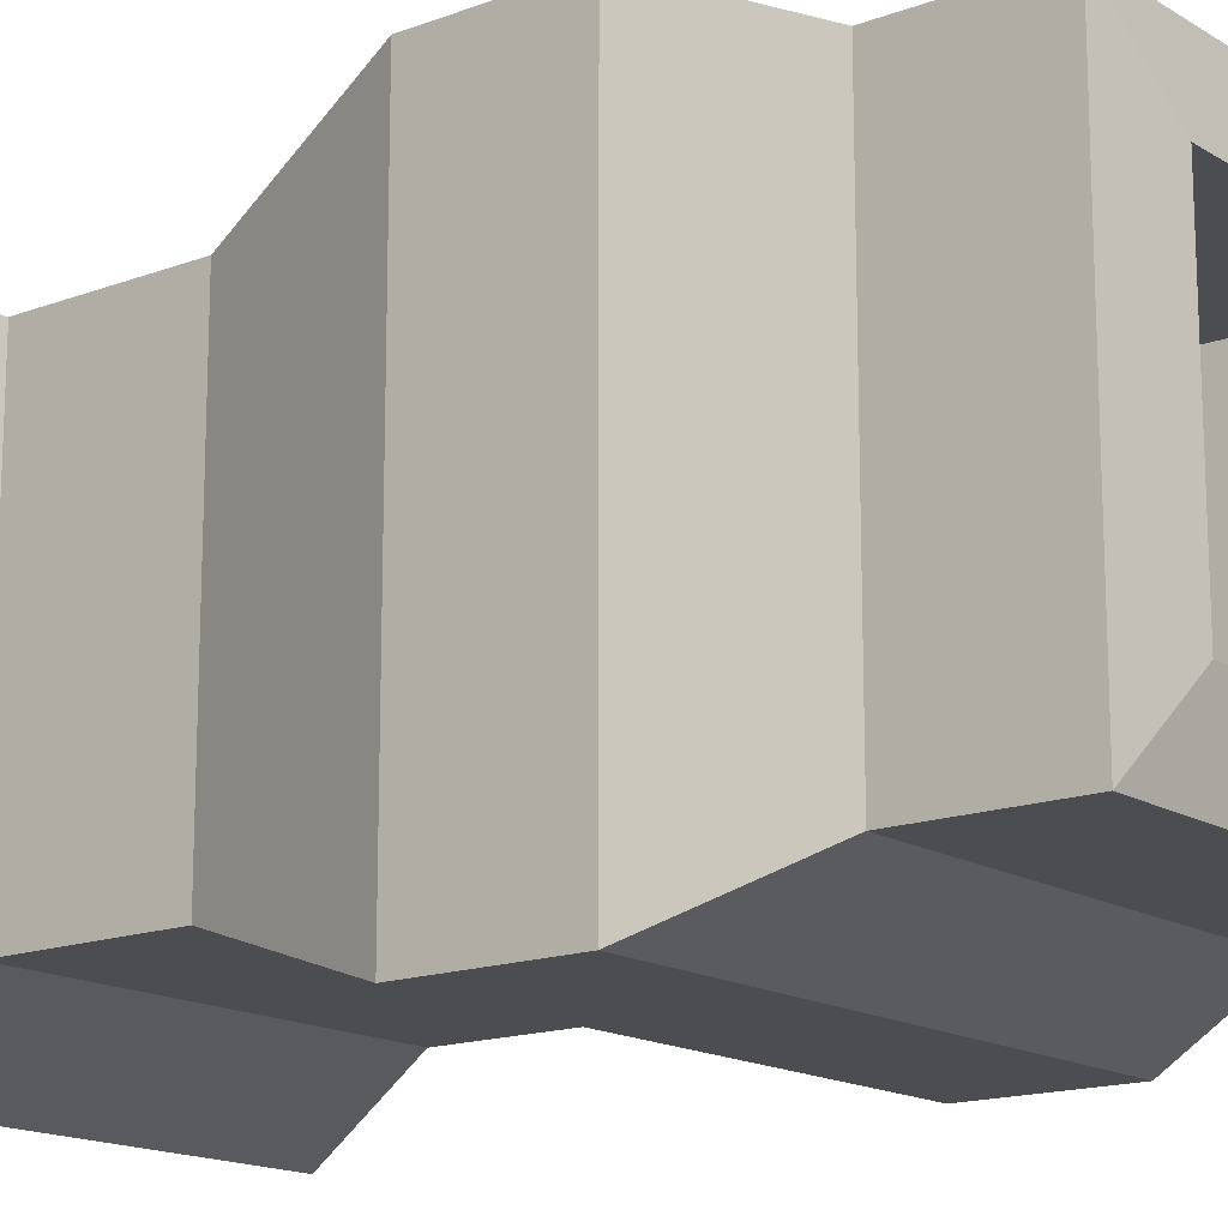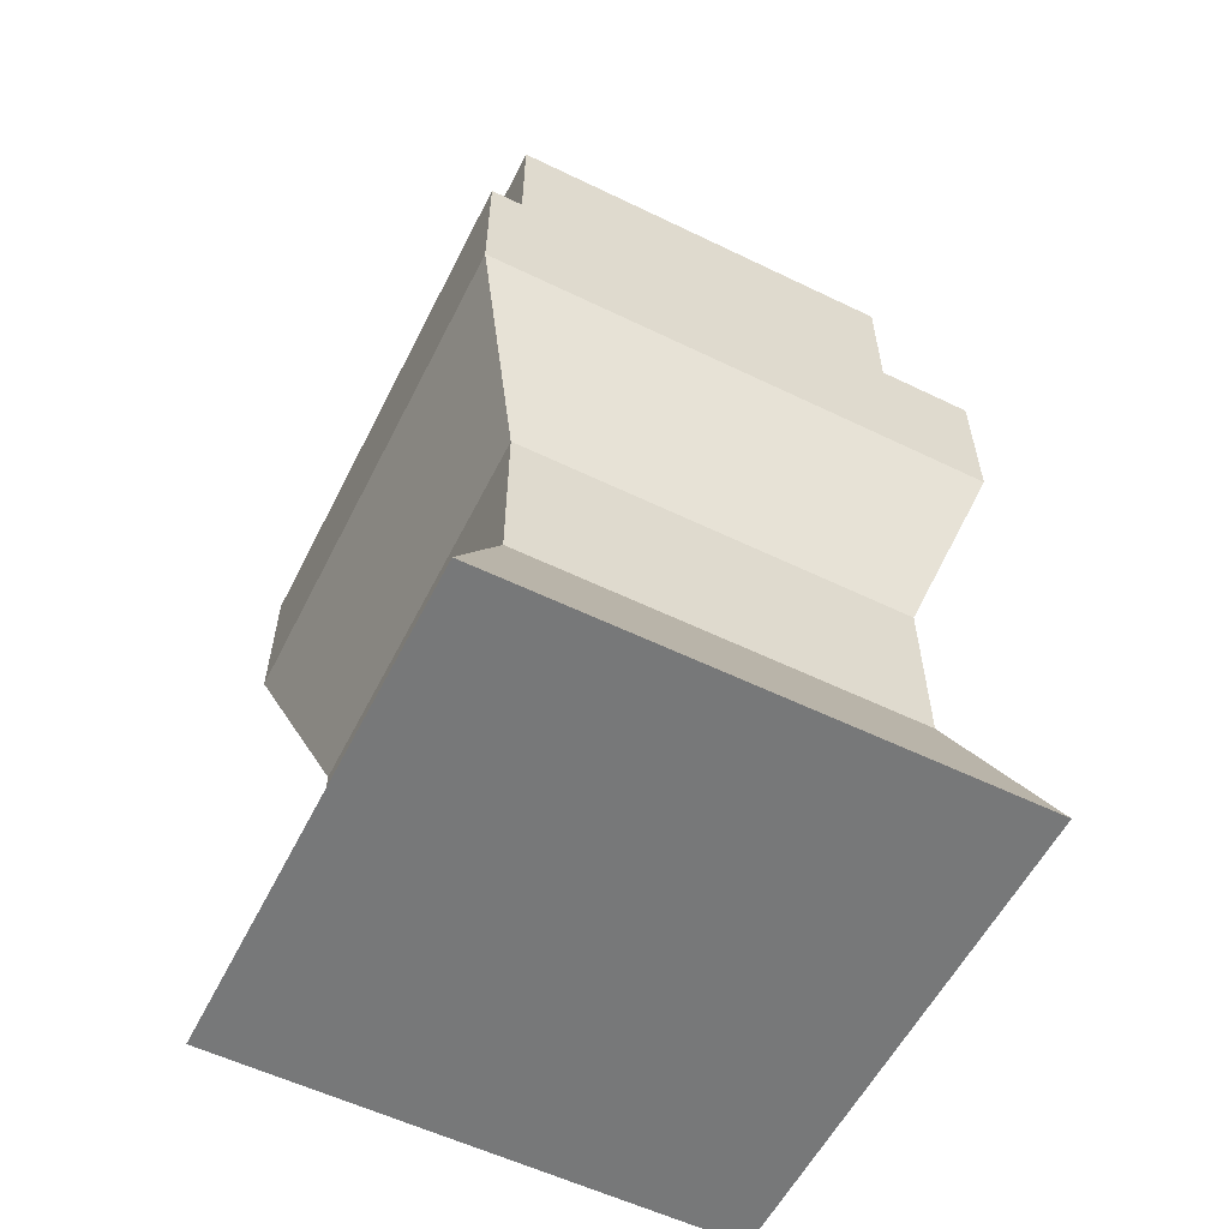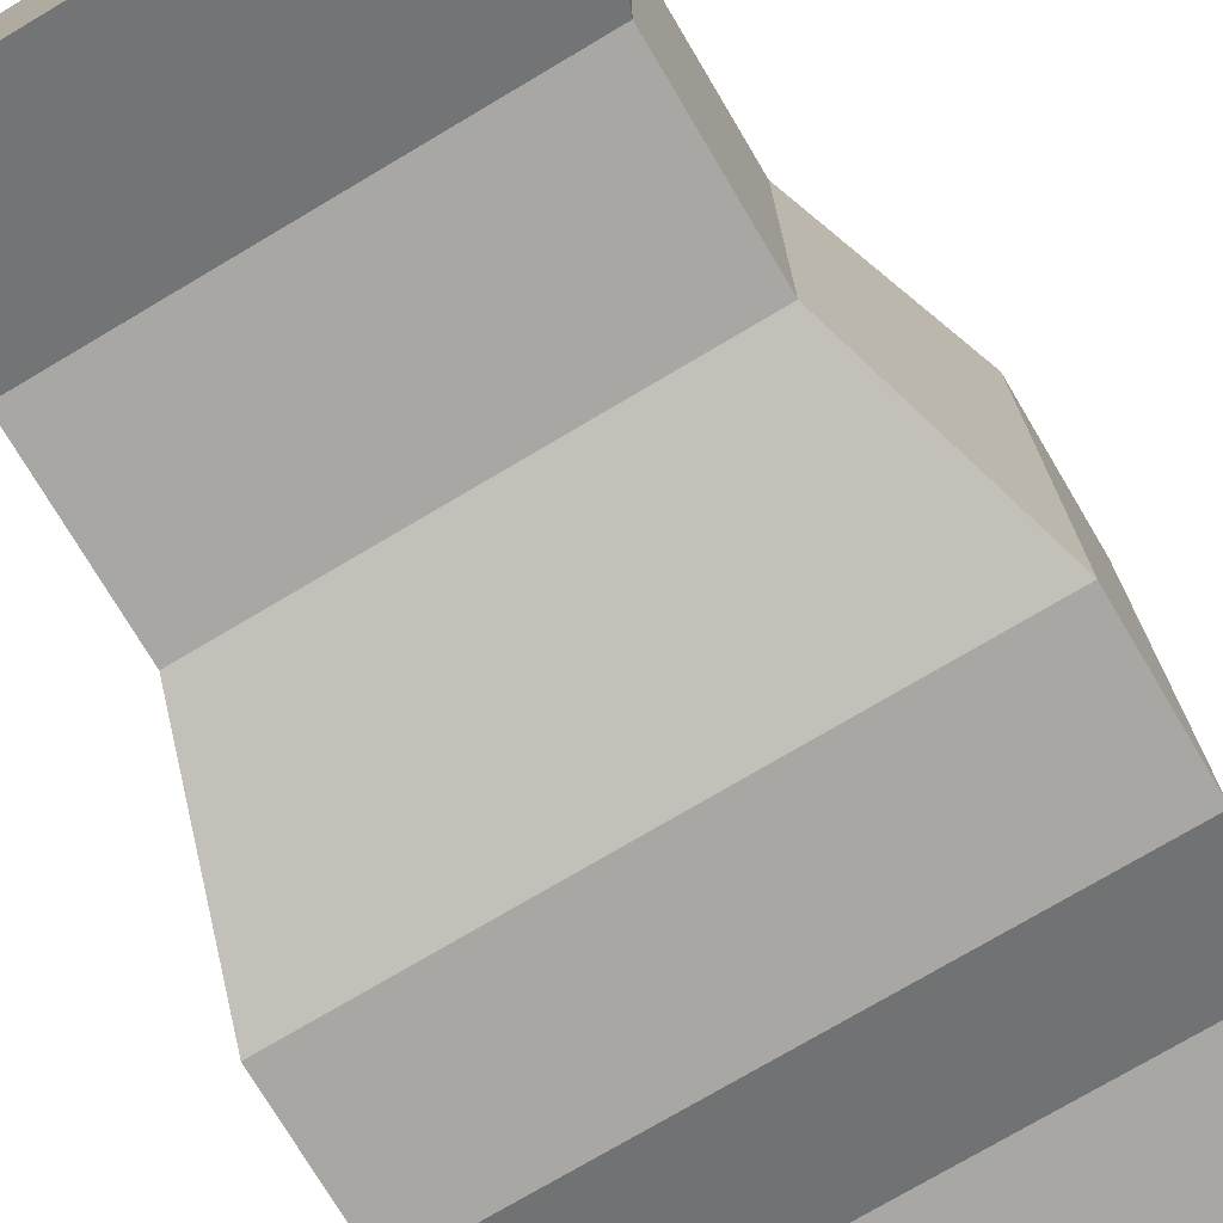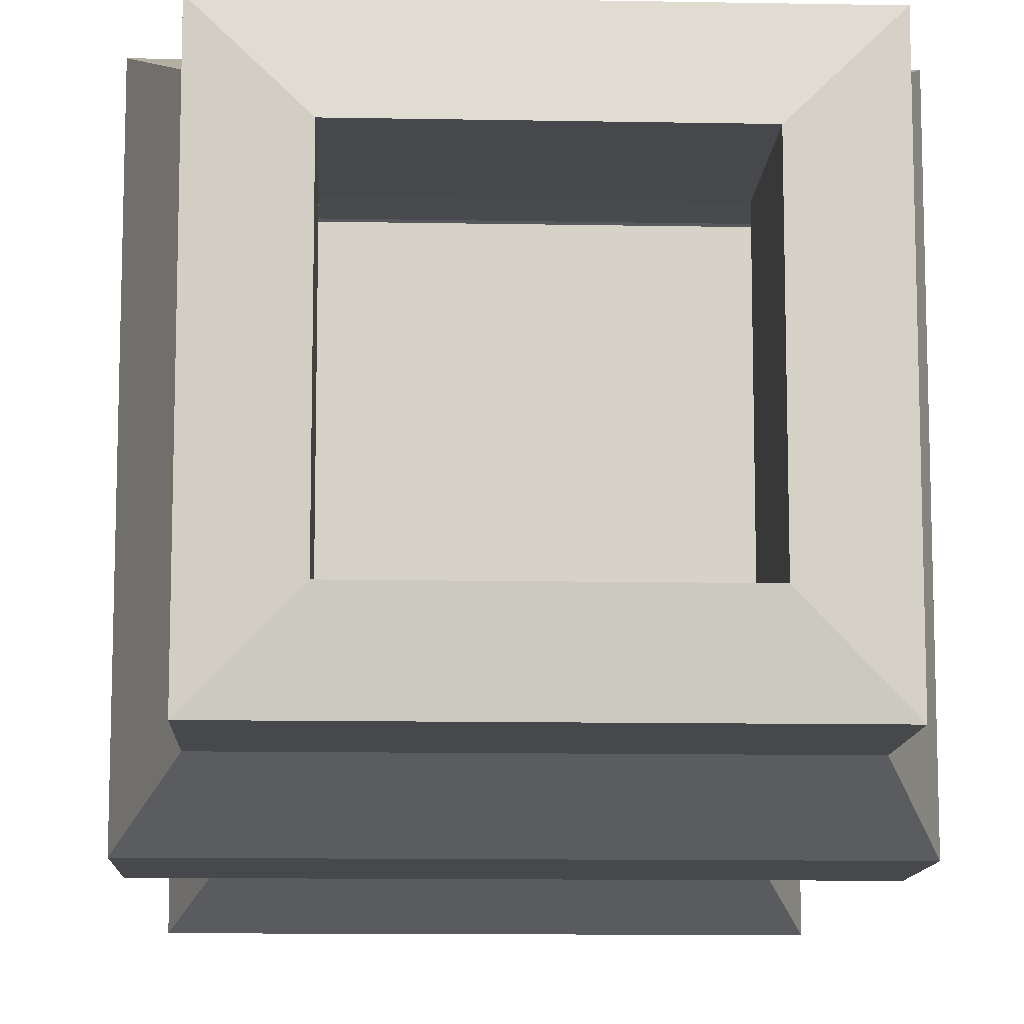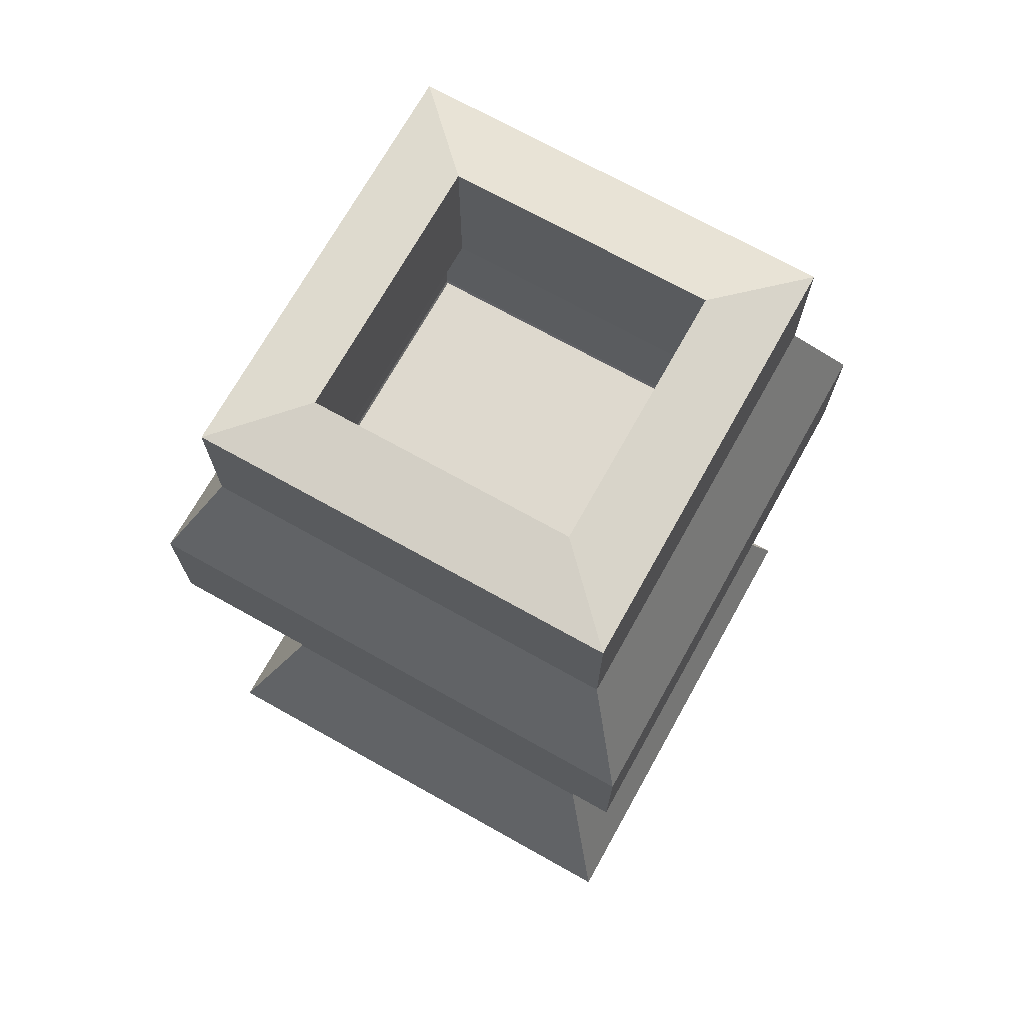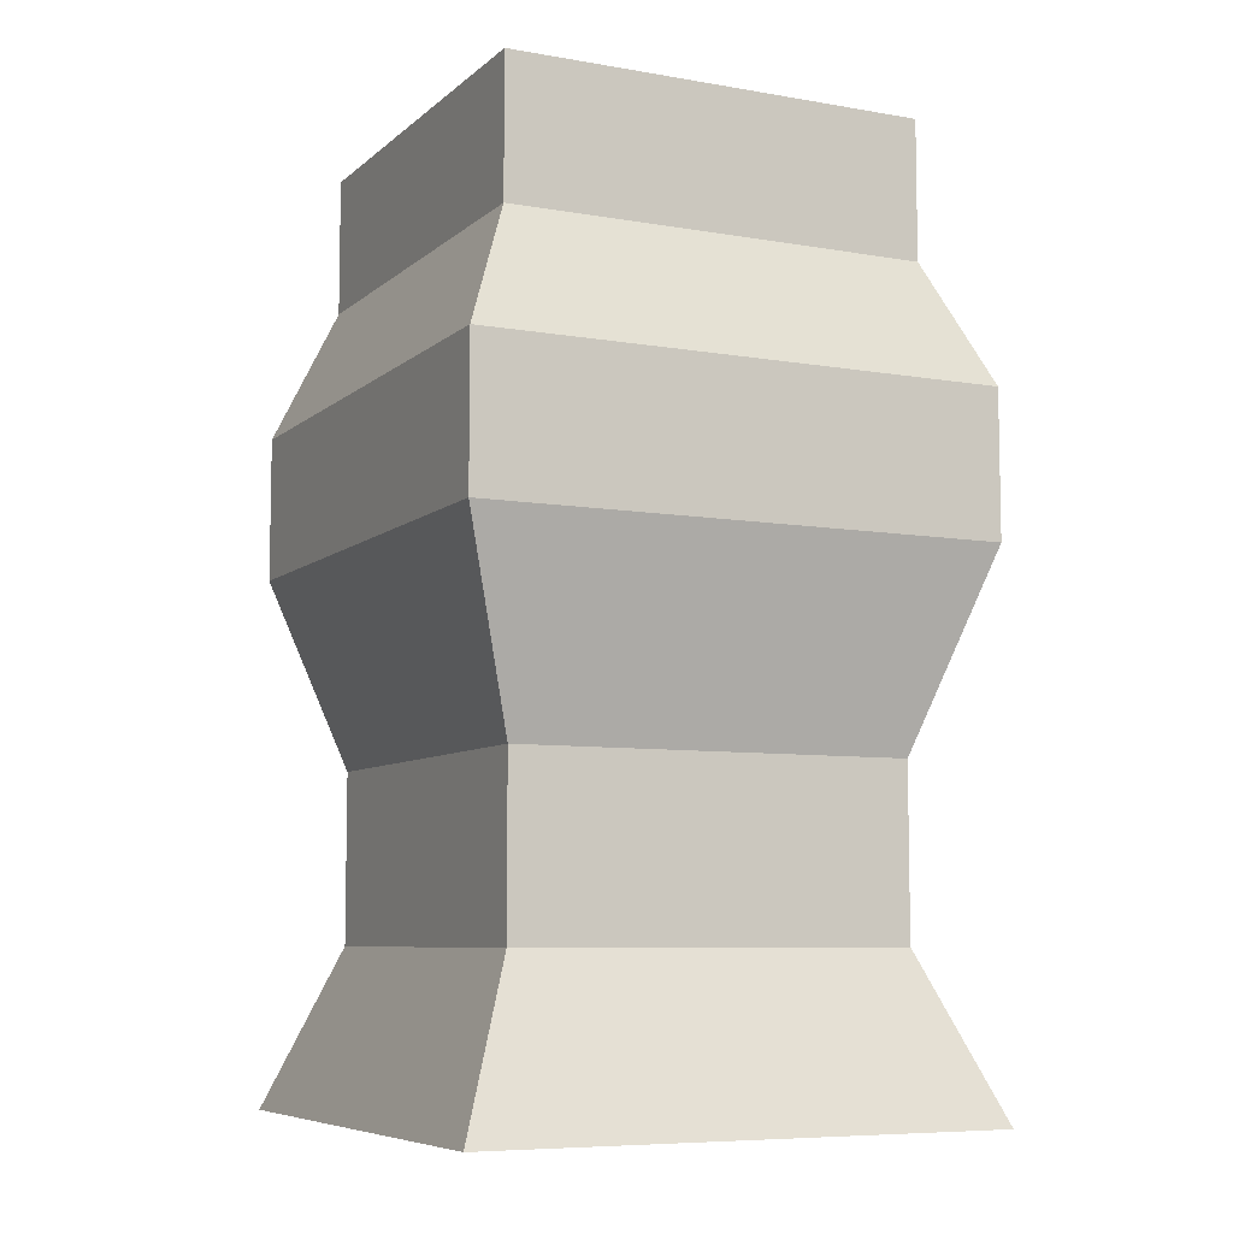
<metadata>
{"format":"obj","ext":"obj","renderer":"f3d","projection":"perspective","resolution":1024,"background":"white","views":[{"elev":-15.6,"azim":128.3,"up":"+Z"},{"elev":-57.3,"azim":-116.7,"up":"+Y"},{"elev":-74.7,"azim":30.7,"up":"+Z"},{"elev":-11.3,"azim":177.4,"up":"+Z"},{"elev":71.5,"azim":-150.8,"up":"+Y"},{"elev":-7.5,"azim":64.0,"up":"+Y"}]}
</metadata>
<code>
o Cube
v 0.9649 -1 -1
v 0.9649 -1 1
v -1.035 -1 1
v -1.035 -1 -1
v 0.9649 1 -1
v 0.9649 1 1
v -1.035 1 1
v -1.035 1 -1
v 0.7224 -0.3931 -0.7575
v 0.7224 -0.3931 0.7575
v -0.7927 -0.3931 0.7575
v -0.7927 -0.3931 -0.7575
v 0.7224 0.2569 -0.7575
v 0.7224 0.2569 0.7575
v -0.7927 0.2569 0.7575
v -0.7927 0.2569 -0.7575
v 0.9649 -1 -1
v 0.9649 -1 1
v -1.035 -1 -1
v 0.7224 0.2569 -0.7575
v 0.9649 1 -1
v -1.035 -1 1
v 0.7224 0.2569 0.7575
v 0.9649 1 1
v -0.7927 0.2569 0.7575
v -1.035 1 1
v -0.7927 0.2569 -0.7575
v -1.035 1 -1
v 0.7224 -0.3931 -0.7575
v 0.7224 -0.3931 0.7575
v -0.7927 -0.3931 0.7575
v -0.7927 -0.3931 -0.7575
v 0.9649 1.553 -1
v 0.9649 1.553 1
v -1.035 1.553 -1
v -1.035 1.553 1
v 0.7685 2.028 -0.8036
v 0.7685 2.028 0.8036
v -0.8387 2.028 -0.8036
v -0.8387 2.028 0.8036
v 0.7685 2.557 -0.8036
v 0.7685 2.557 0.8036
v -0.8387 2.557 -0.8036
v -0.8387 2.557 0.8036
v 0.4741 2.603 -0.5092
v 0.4741 2.603 0.5092
v -0.5444 2.603 -0.5092
v -0.5444 2.603 0.5092
v 0.4741 2.008 -0.5092
v 0.4741 2.008 0.5092
v -0.5444 2.008 -0.5092
v -0.5444 2.008 0.5092
v 0.4741 2.008 -0.5092
v 0.4741 2.008 0.5092
v -0.5444 2.008 -0.5092
v -0.5444 2.008 0.5092
v 0.7272 1.52 -0.7623
v 0.7272 1.52 0.7623
v -0.7974 1.52 -0.7623
v -0.7974 1.52 0.7623
v 0.7128 1.014 -0.7479
v 0.7128 1.014 0.7479
v -0.7831 1.014 -0.7479
v -0.7831 1.014 0.7479
v 0.4741 0.249 -0.5092
v 0.4741 0.249 0.5092
v -0.5444 0.249 -0.5092
v -0.5444 0.249 0.5092
v 0.4741 -0.3999 -0.5092
v 0.4741 -0.3999 0.5092
v -0.5444 -0.3999 -0.5092
v -0.5444 -0.3999 0.5092
f 4 2 1
f 6 8 5
f 14 5 13
f 15 6 14
f 16 7 15
f 12 1 9
f 13 12 9
f 4 11 3
f 3 10 2
f 2 9 1
f 5 16 13
f 11 16 15
f 11 14 10
f 10 13 9
f 18 19 17
f 21 34 24
f 21 23 20
f 24 25 23
f 26 27 25
f 17 32 29
f 29 27 20
f 31 19 22
f 30 22 18
f 29 18 17
f 20 28 21
f 25 32 31
f 23 31 30
f 20 30 29
f 36 38 40
f 26 35 28
f 28 33 21
f 24 36 26
f 40 43 39
f 33 38 34
f 36 39 35
f 35 37 33
f 44 46 48
f 39 41 37
f 38 44 40
f 37 42 38
f 45 50 46
f 41 46 42
f 44 47 43
f 43 45 41
f 51 56 55
f 48 51 47
f 47 49 45
f 46 52 48
f 54 60 56
f 49 55 53
f 52 54 56
f 50 53 54
f 60 63 59
f 54 57 58
f 55 60 59
f 53 59 57
f 63 65 61
f 57 63 61
f 58 64 60
f 57 62 58
f 66 72 68
f 62 68 64
f 61 66 62
f 64 67 63
f 71 70 69
f 65 70 66
f 68 71 67
f 67 69 65
f 4 3 2
f 6 7 8
f 14 6 5
f 15 7 6
f 16 8 7
f 12 4 1
f 13 16 12
f 4 12 11
f 3 11 10
f 2 10 9
f 5 8 16
f 11 12 16
f 11 15 14
f 10 14 13
f 18 22 19
f 21 33 34
f 21 24 23
f 24 26 25
f 26 28 27
f 17 19 32
f 29 32 27
f 31 32 19
f 30 31 22
f 29 30 18
f 20 27 28
f 25 27 32
f 23 25 31
f 20 23 30
f 36 34 38
f 26 36 35
f 28 35 33
f 24 34 36
f 40 44 43
f 33 37 38
f 36 40 39
f 35 39 37
f 44 42 46
f 39 43 41
f 38 42 44
f 37 41 42
f 45 49 50
f 41 45 46
f 44 48 47
f 43 47 45
f 51 52 56
f 48 52 51
f 47 51 49
f 46 50 52
f 54 58 60
f 49 51 55
f 52 50 54
f 50 49 53
f 60 64 63
f 54 53 57
f 55 56 60
f 53 55 59
f 63 67 65
f 57 59 63
f 58 62 64
f 57 61 62
f 66 70 72
f 62 66 68
f 61 65 66
f 64 68 67
f 71 72 70
f 65 69 70
f 68 72 71
f 67 71 69

</code>
